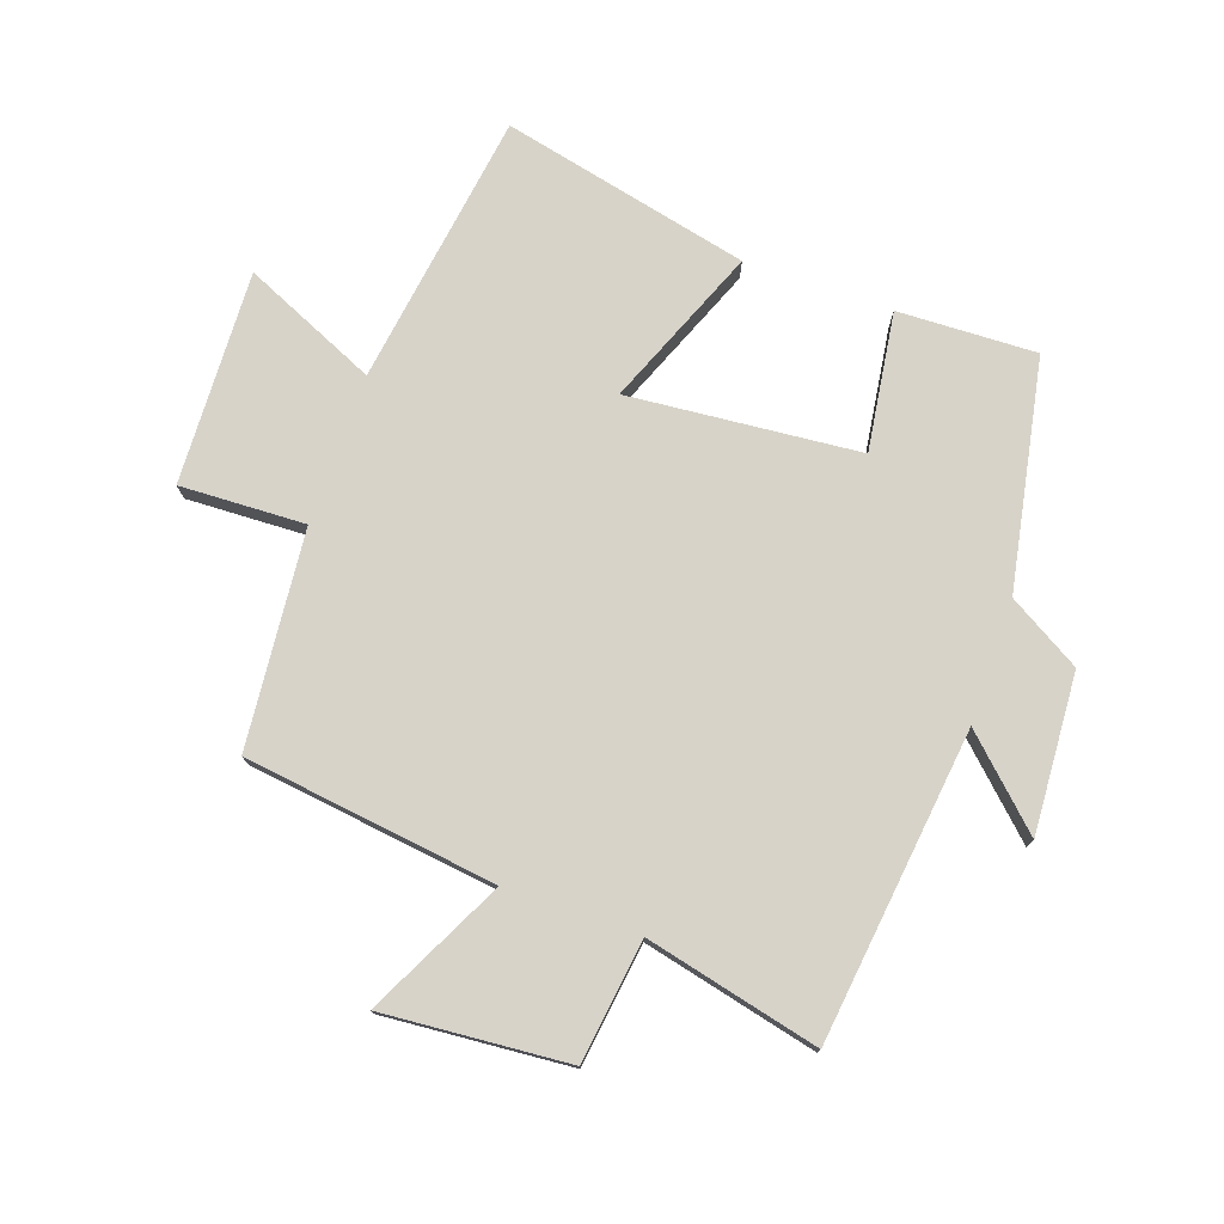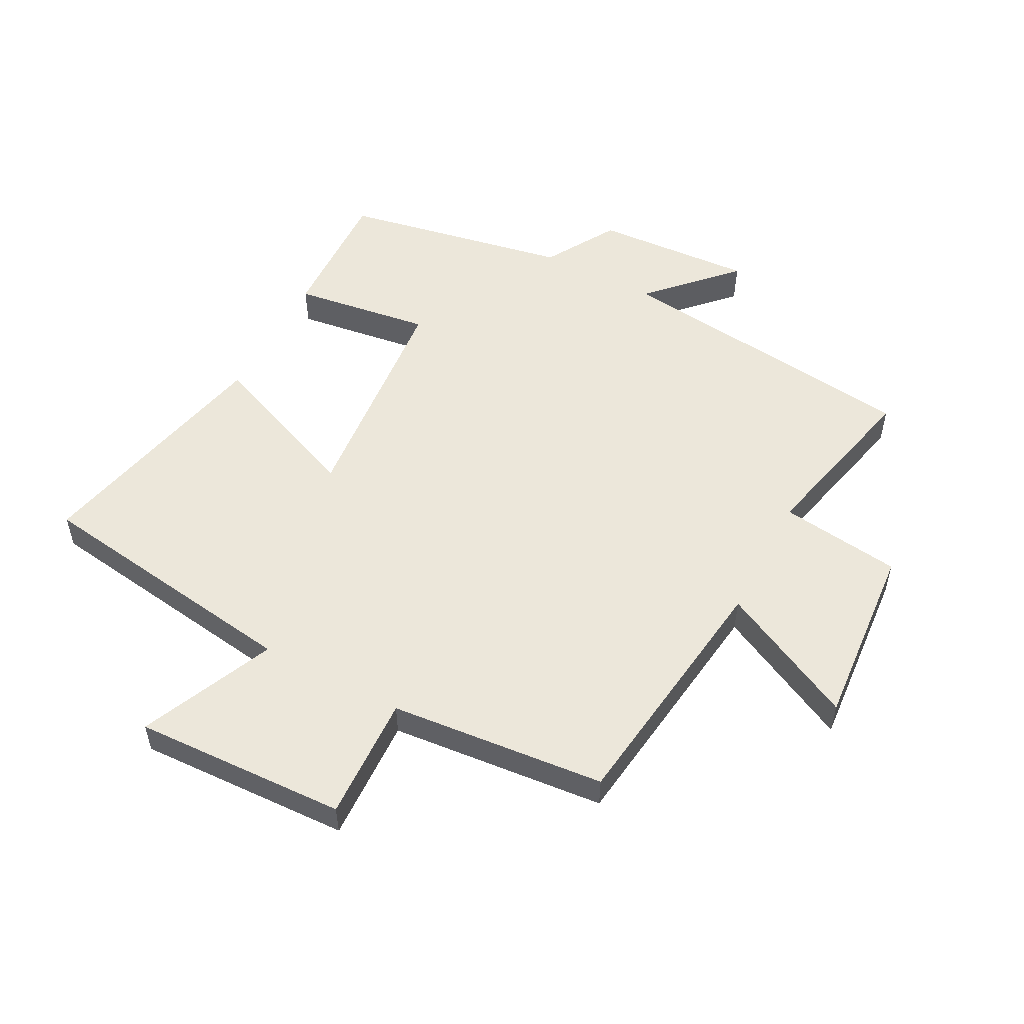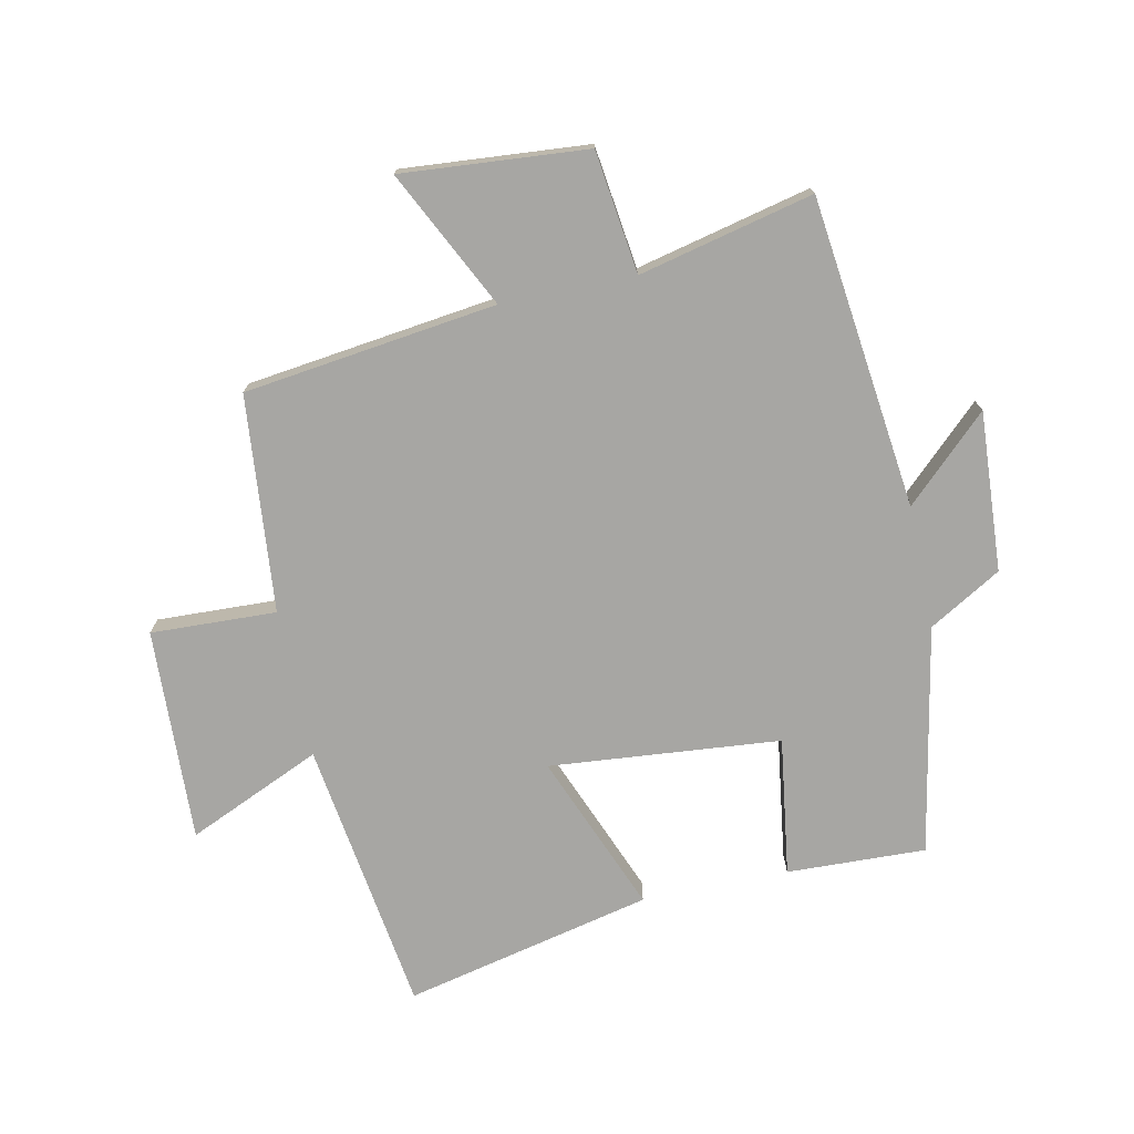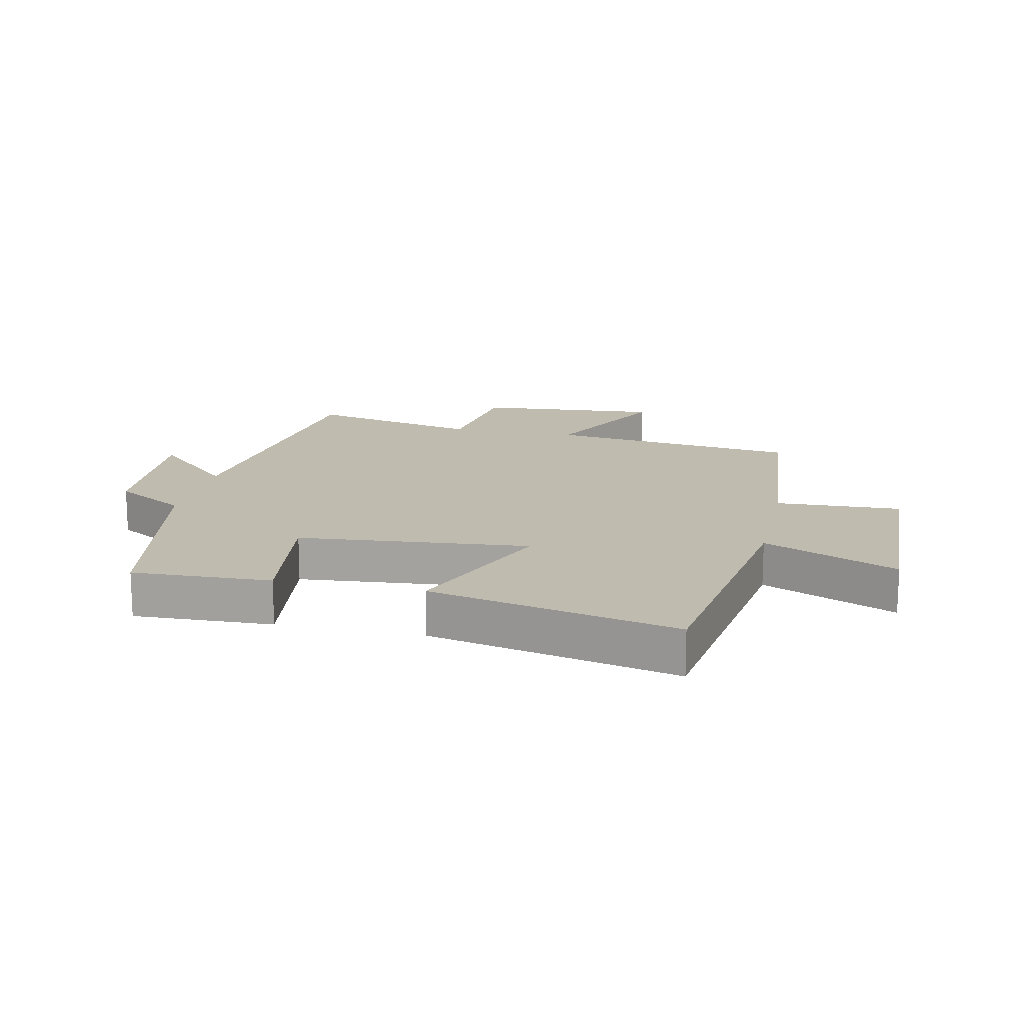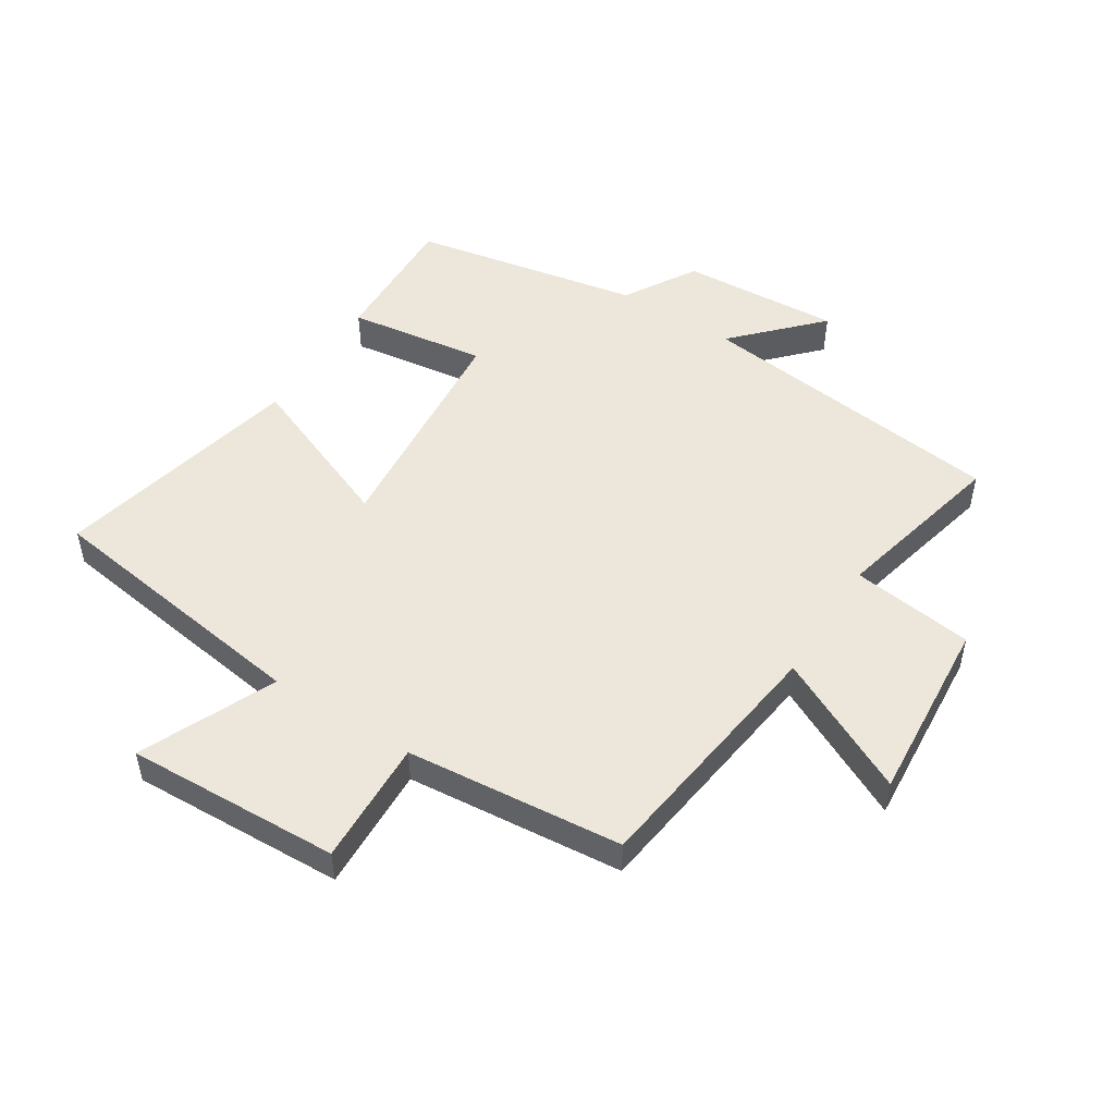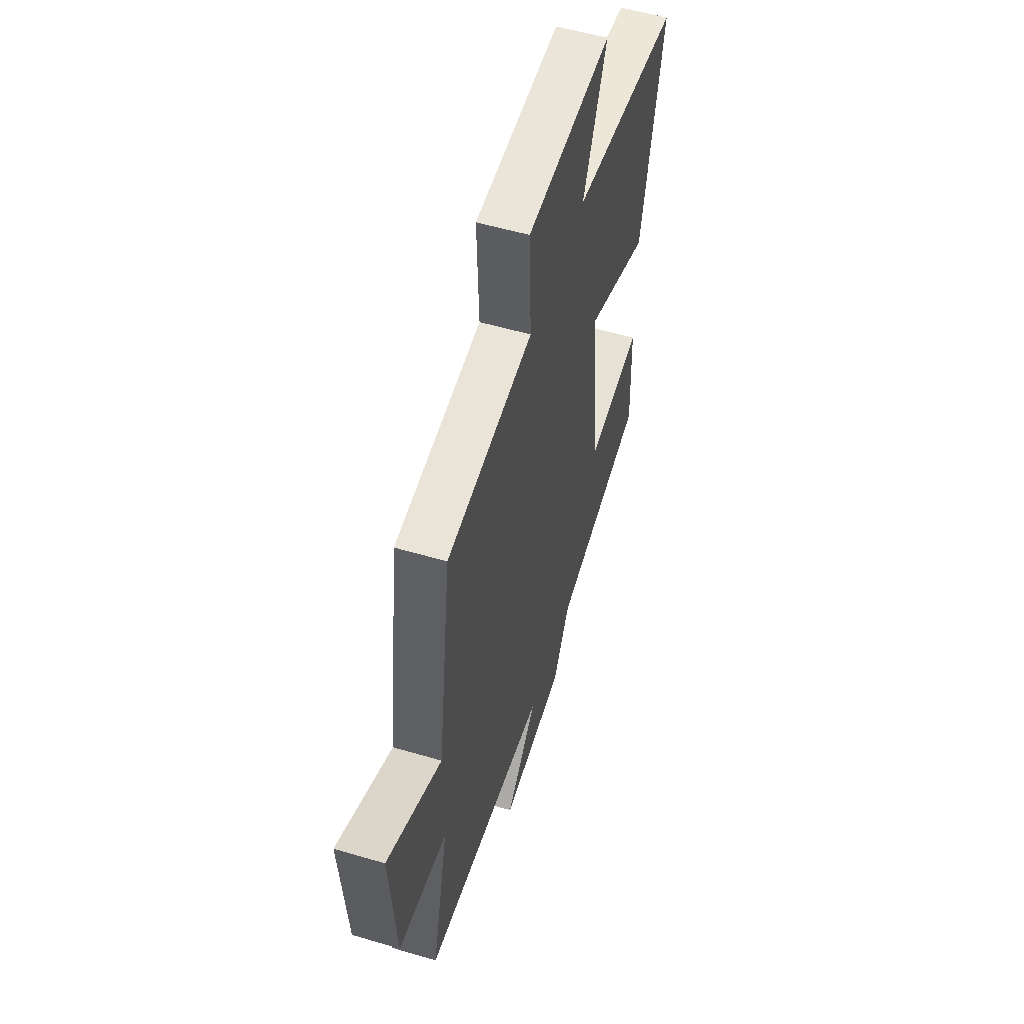
<metadata>
{"format":"obj","ext":"obj","renderer":"f3d","projection":"perspective","resolution":1024,"background":"white","views":[{"elev":76.4,"azim":109.3,"up":"+Y"},{"elev":53.4,"azim":27.8,"up":"+Y"},{"elev":-74.1,"azim":101.8,"up":"+Y"},{"elev":15.9,"azim":-77.7,"up":"+Y"},{"elev":50.3,"azim":32.5,"up":"+Y"},{"elev":54.8,"azim":107.3,"up":"+Z"}]}
</metadata>
<code>
v 0.447 0.07 0.467
v 0.5 0.07 0.058
v 0.722 0.07 0.168
v 0.698 0.07 -0.132
v 0.5 0.07 -0.158
v 0.566 0.07 -0.44
v 0.062 0.07 -0.5
v 0.189 0.07 -0.633
v -0.069 0.07 -0.617
v -0.138 0.07 -0.5
v -0.508 0.07 -0.429
v -0.5 0.07 -0.204
v -0.276 0.07 -0.236
v -0.242 0.07 0.138
v -0.5 0.07 0.034
v -0.591 0.07 0.436
v -0.146 0.07 0.5
v -0.242 0.07 0.717
v 0.104 0.07 0.703
v 0.096 0.07 0.5
v 0.447 0 0.467
v 0.5 0 0.058
v 0.722 0 0.168
v 0.698 0 -0.132
v 0.5 0 -0.158
v 0.566 0 -0.44
v 0.062 0 -0.5
v 0.189 0 -0.633
v -0.069 0 -0.617
v -0.138 0 -0.5
v -0.508 0 -0.429
v -0.5 0 -0.204
v -0.276 0 -0.236
v -0.242 0 0.138
v -0.5 0 0.034
v -0.591 0 0.436
v -0.146 0 0.5
v -0.242 0 0.717
v 0.104 0 0.703
v 0.096 0 0.5
f 17 18 19 20
f 17 20 1
f 16 17 1
f 15 16 1
f 14 15 1
f 13 14 1 2
f 10 11 12 13
f 9 10 13
f 8 9 13
f 7 8 13
f 5 6 7 13
f 5 13 2
f 2 3 4 5
f 40 39 38 37
f 21 40 37
f 21 37 36
f 21 36 35
f 21 35 34
f 22 21 34 33
f 33 32 31 30
f 33 30 29
f 33 29 28
f 33 28 27
f 33 27 26 25
f 22 33 25
f 25 24 23 22
f 1 21 22 2
f 2 22 23 3
f 3 23 24 4
f 4 24 25 5
f 5 25 26 6
f 6 26 27 7
f 7 27 28 8
f 8 28 29 9
f 9 29 30 10
f 10 30 31 11
f 11 31 32 12
f 12 32 33 13
f 13 33 34 14
f 14 34 35 15
f 15 35 36 16
f 16 36 37 17
f 17 37 38 18
f 18 38 39 19
f 19 39 40 20
f 20 40 21 1

</code>
